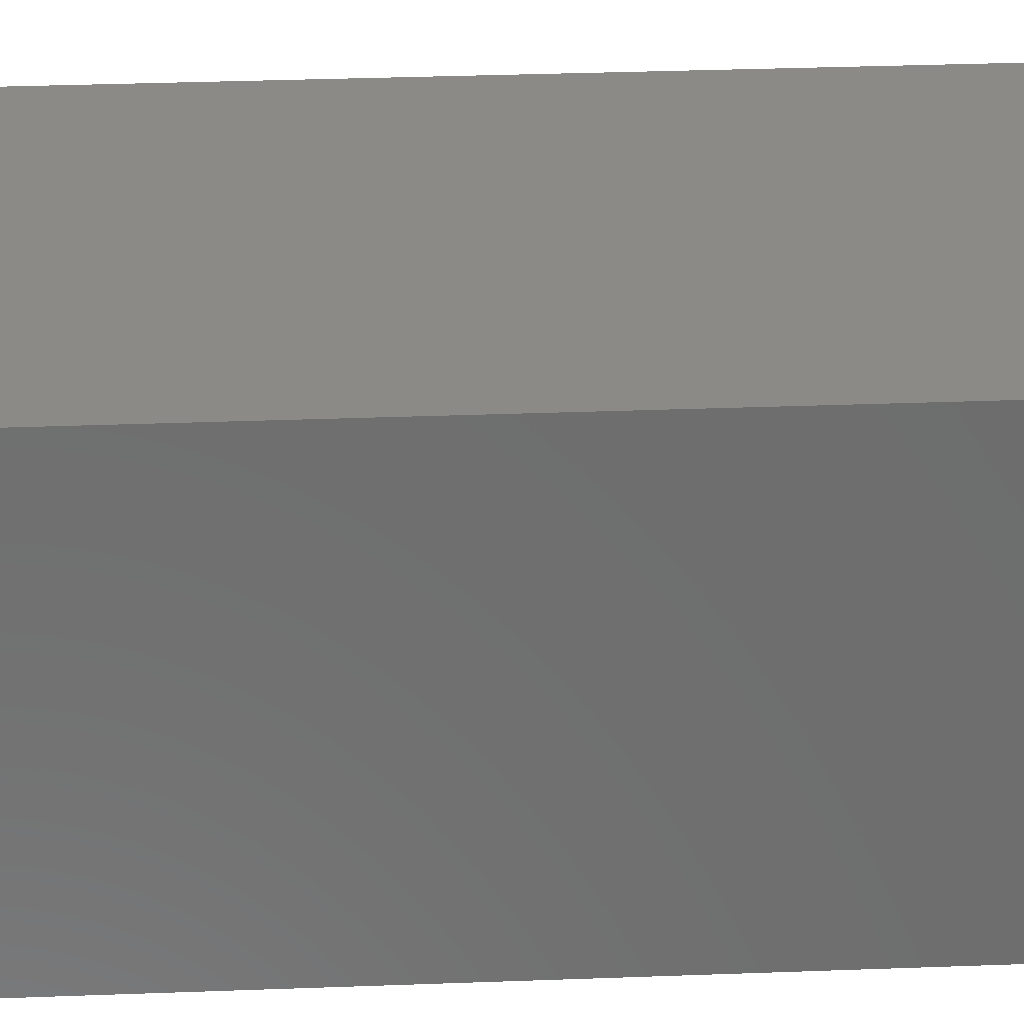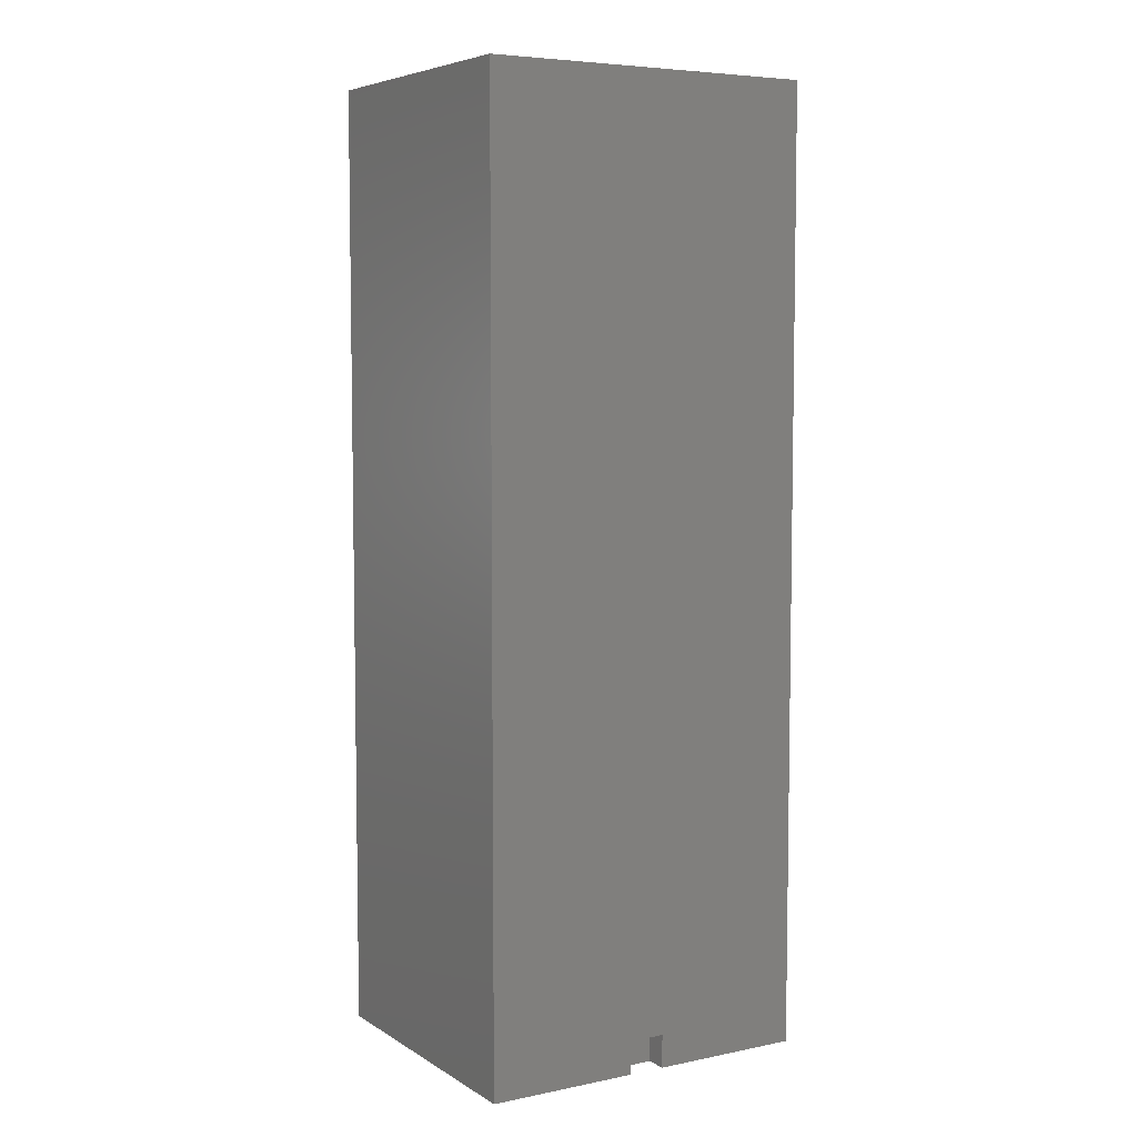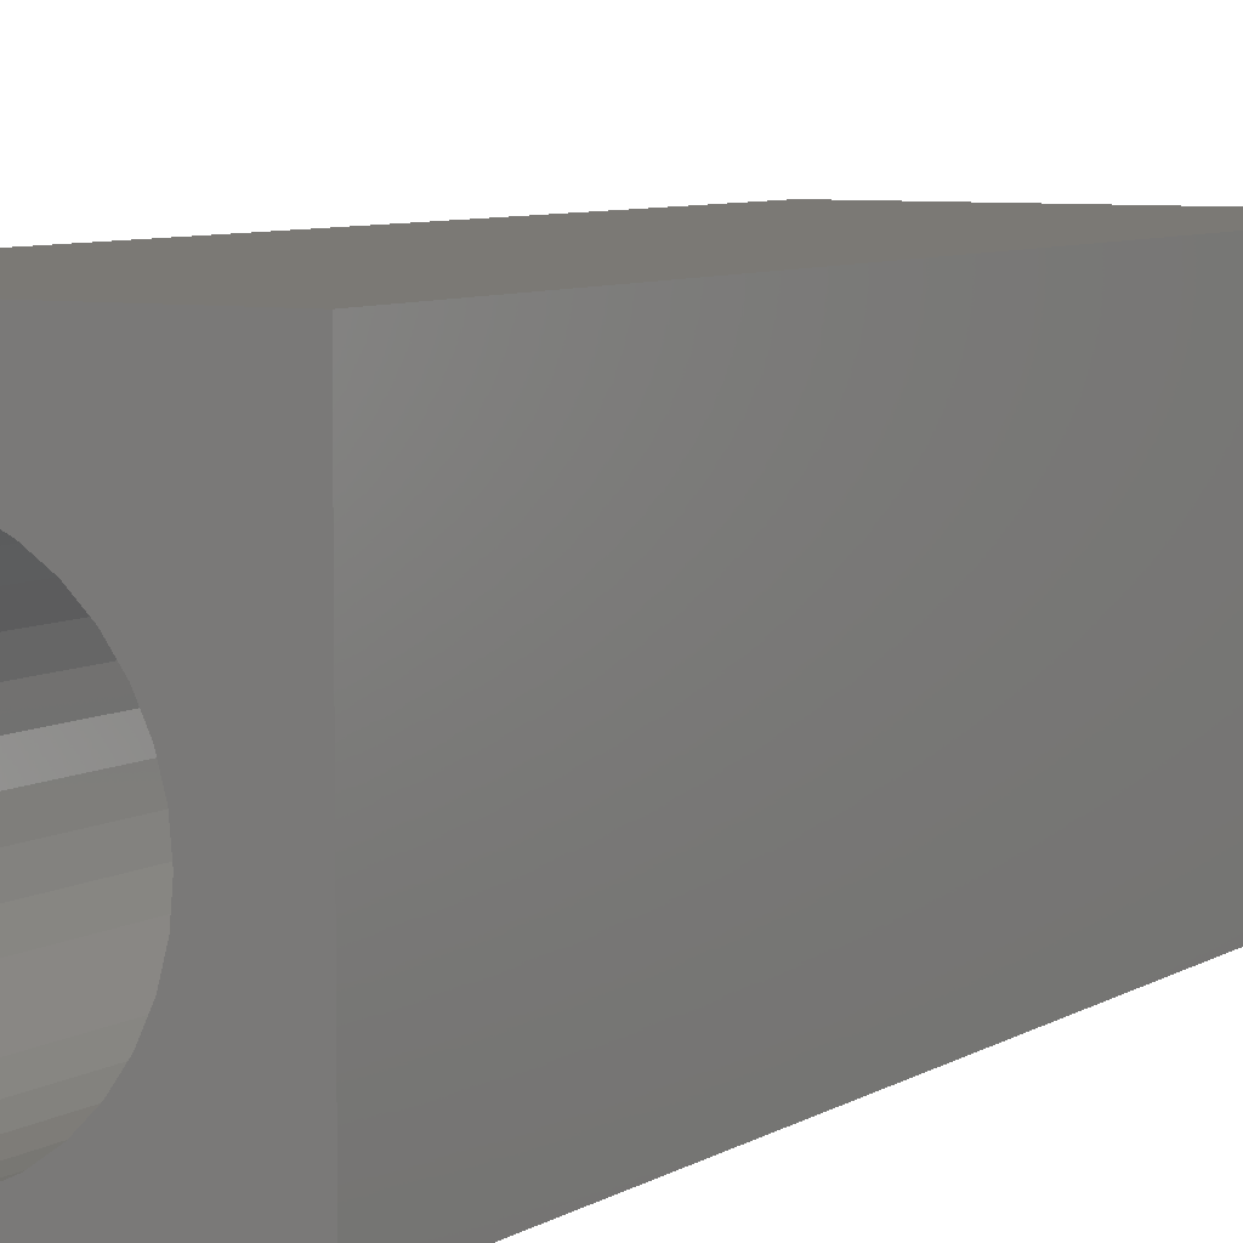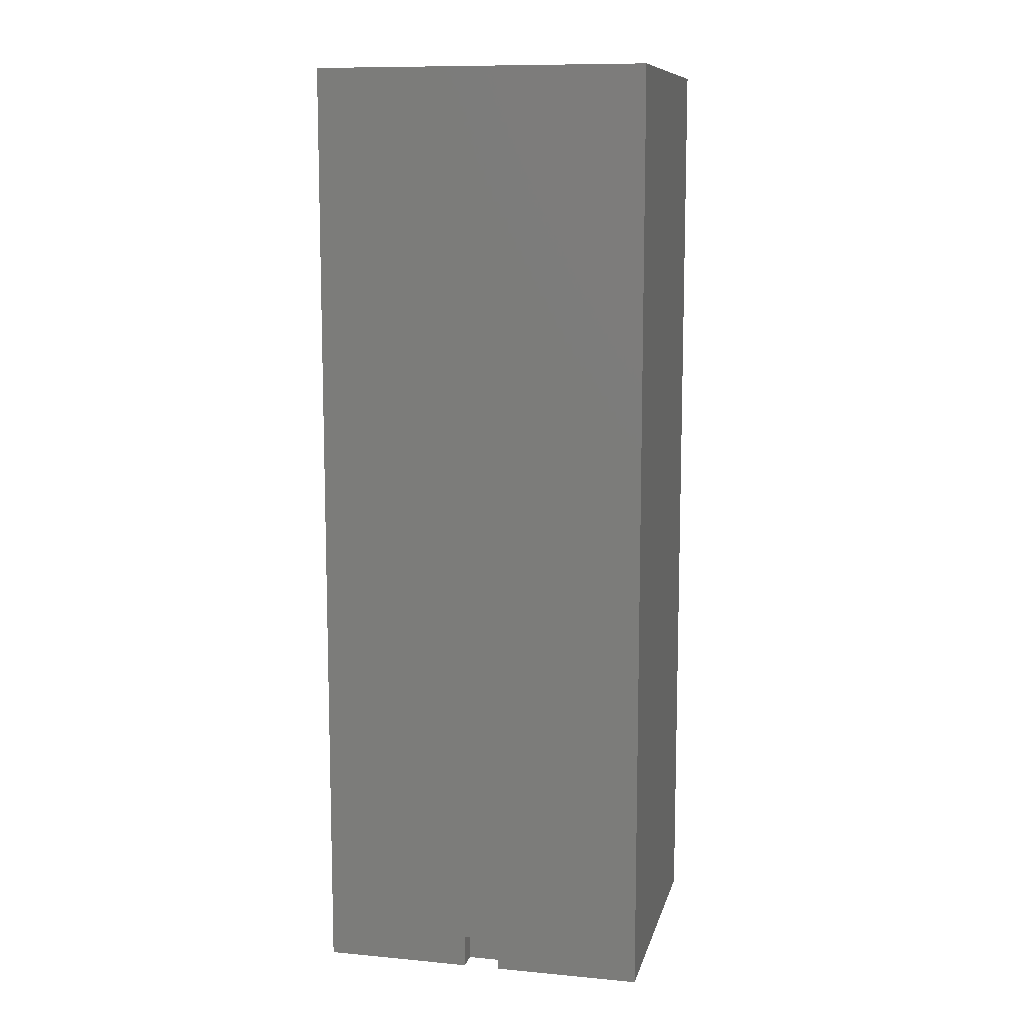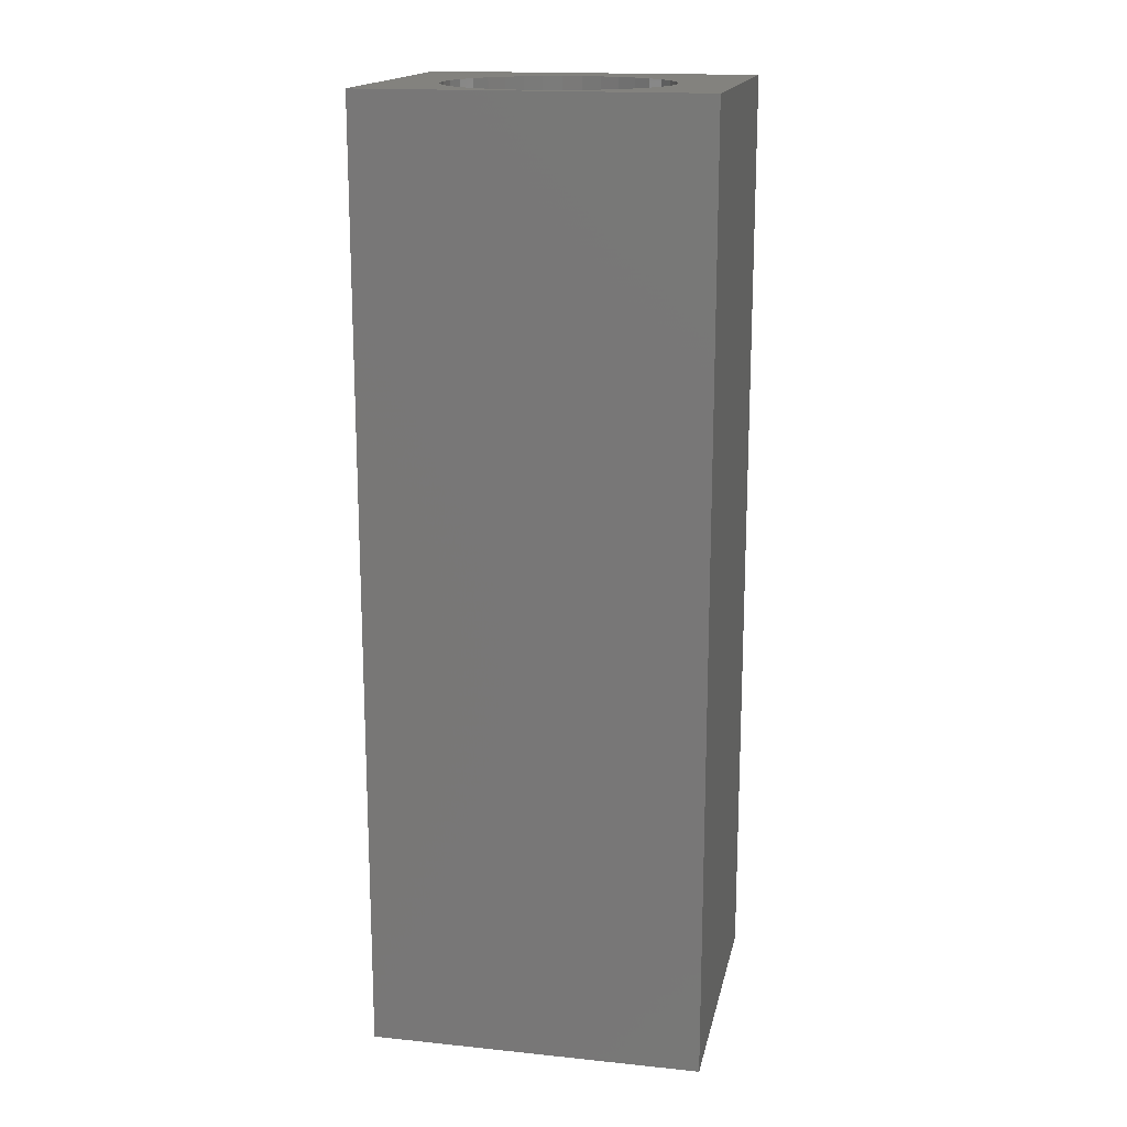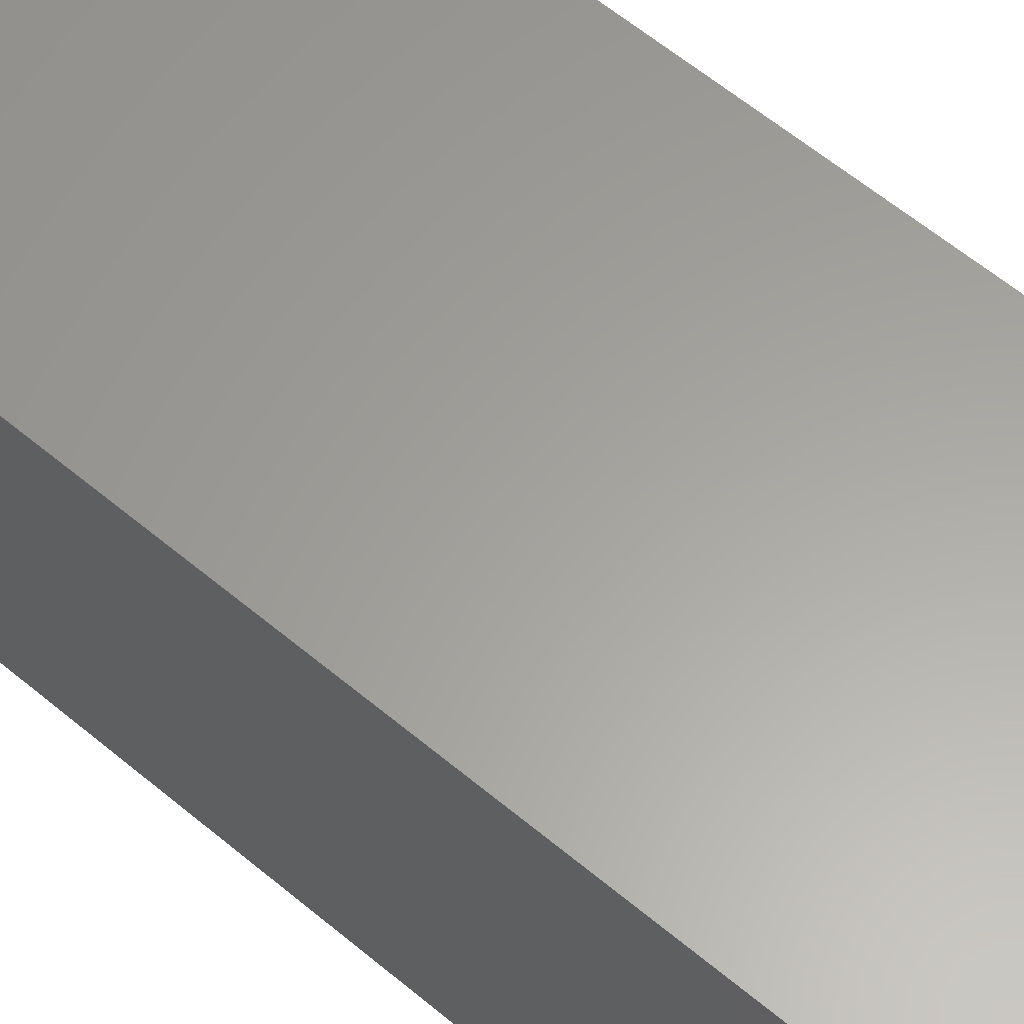
<metadata>
{"format":"stl","ext":"stl","renderer":"f3d","projection":"perspective","resolution":1024,"background":"white","views":[{"elev":30.4,"azim":86.8,"up":"+Z"},{"elev":6.1,"azim":-31.0,"up":"+Y"},{"elev":6.4,"azim":29.0,"up":"+Z"},{"elev":10.4,"azim":13.2,"up":"+Y"},{"elev":16.8,"azim":-168.3,"up":"+Y"},{"elev":61.4,"azim":130.3,"up":"+Z"}]}
</metadata>
<code>
# stl→obj: 88 verts, 176 faces
v 46 0 40
v 25.5 0 40
v 25.5 0 37
v 28.22 0 31.33
v 30.62 0 30.21
v 36.21 0 24.62
v 34.68 0 26.8
v 32.8 0 28.68
v 20.35 0 1.982
v 0 0 0
v 23 0 1.75
v 46 0 0
v 25.65 0 1.982
v 28.22 0 2.67
v 17.78 0 2.67
v 15.38 0 3.793
v 13.2 0 5.318
v 34.68 0 7.197
v 32.8 0 5.318
v 30.62 0 3.793
v 11.32 0 26.8
v 13.2 0 28.68
v 20.5 0 37
v 15.38 0 30.21
v 17.78 0 31.33
v 37.33 0 22.22
v 38.02 0 19.65
v 38.25 0 17
v 38.02 0 14.35
v 11.32 0 7.197
v 9.793 0 9.375
v 8.67 0 11.78
v 20.5 0 40
v 0 0 40
v 9.793 0 24.62
v 8.67 0 22.22
v 20.35 0 32.02
v 23 0 32.25
v 25.65 0 32.02
v 37.33 0 11.78
v 36.21 0 9.375
v 7.982 0 14.35
v 7.75 0 17
v 7.982 0 19.65
v 20.5 4.5 40
v 25.5 4.5 40
v 46 130 40
v 0 130 40
v 46 130 0
v 0 130 0
v 17.78 130 31.33
v 15.38 130 30.21
v 13.2 130 28.68
v 11.32 130 26.8
v 9.793 130 24.62
v 7.982 130 14.35
v 8.67 130 11.78
v 9.793 130 9.375
v 11.32 130 7.197
v 8.67 130 22.22
v 7.982 130 19.65
v 7.75 130 17
v 13.2 130 5.318
v 15.38 130 3.793
v 17.78 130 2.67
v 20.35 130 1.982
v 23 130 1.75
v 25.65 130 1.982
v 28.22 130 2.67
v 30.62 130 3.793
v 32.8 130 5.318
v 37.33 130 22.22
v 36.21 130 24.62
v 34.68 130 26.8
v 32.8 130 28.68
v 30.62 130 30.21
v 28.22 130 31.33
v 25.65 130 32.02
v 23 130 32.25
v 20.35 130 32.02
v 34.68 130 7.197
v 36.21 130 9.375
v 37.33 130 11.78
v 38.02 130 14.35
v 38.25 130 17
v 38.02 130 19.65
v 25.5 4.5 37
v 20.5 4.5 37
f 1 2 3
f 4 5 3
f 6 1 7
f 7 1 3
f 7 3 8
f 8 3 5
f 9 10 11
f 11 10 12
f 11 12 13
f 13 12 14
f 9 15 10
f 10 15 16
f 10 16 17
f 18 19 12
f 12 19 20
f 12 20 14
f 21 22 23
f 23 22 24
f 23 24 25
f 6 26 1
f 1 26 27
f 1 27 12
f 12 27 28
f 12 28 29
f 17 30 10
f 10 30 31
f 10 31 32
f 23 33 21
f 21 33 34
f 21 34 35
f 35 34 36
f 25 37 23
f 23 37 38
f 23 38 3
f 3 38 39
f 3 39 4
f 29 40 12
f 12 40 41
f 12 41 18
f 32 42 10
f 10 42 43
f 10 43 34
f 34 43 44
f 34 44 36
f 34 33 45
f 2 1 46
f 46 1 47
f 46 47 45
f 45 47 48
f 45 48 34
f 47 1 49
f 49 1 12
f 34 48 10
f 10 48 50
f 51 52 48
f 52 53 48
f 48 53 54
f 48 54 55
f 56 57 50
f 50 57 58
f 50 58 59
f 55 60 48
f 48 60 61
f 48 61 50
f 50 61 62
f 50 62 56
f 59 63 50
f 50 63 64
f 50 64 65
f 65 66 50
f 50 66 67
f 50 67 49
f 49 67 68
f 68 69 49
f 49 69 70
f 49 70 71
f 72 73 47
f 47 73 74
f 74 75 47
f 47 75 76
f 47 76 77
f 77 78 47
f 47 78 79
f 47 79 48
f 48 79 80
f 48 80 51
f 71 81 49
f 49 81 82
f 49 82 83
f 83 84 49
f 49 84 85
f 49 85 47
f 47 85 86
f 47 86 72
f 38 79 39
f 39 79 78
f 39 78 4
f 4 78 77
f 4 77 5
f 5 77 76
f 5 76 8
f 8 76 75
f 8 75 7
f 7 75 74
f 7 74 6
f 6 74 73
f 6 73 26
f 26 73 72
f 26 72 27
f 27 72 86
f 27 86 28
f 28 86 85
f 28 85 29
f 29 85 84
f 29 84 40
f 40 84 83
f 40 83 41
f 41 83 82
f 41 82 18
f 18 82 81
f 18 81 19
f 19 81 71
f 19 71 20
f 20 71 70
f 20 70 14
f 14 70 69
f 14 69 13
f 13 69 68
f 13 68 11
f 11 68 67
f 11 67 9
f 9 67 66
f 9 66 15
f 15 66 65
f 15 65 16
f 16 65 64
f 16 64 17
f 17 64 63
f 17 63 30
f 30 63 59
f 30 59 31
f 31 59 58
f 31 58 32
f 32 58 57
f 32 57 42
f 42 57 56
f 42 56 43
f 43 56 62
f 43 62 44
f 44 62 61
f 44 61 36
f 36 61 60
f 36 60 35
f 35 60 55
f 35 55 21
f 21 55 54
f 21 54 22
f 22 54 53
f 22 53 24
f 24 53 52
f 24 52 25
f 25 52 51
f 25 51 37
f 37 51 80
f 37 80 38
f 38 80 79
f 49 12 50
f 50 12 10
f 46 87 2
f 2 87 3
f 87 88 3
f 3 88 23
f 88 45 23
f 23 45 33
f 45 88 46
f 46 88 87

</code>
